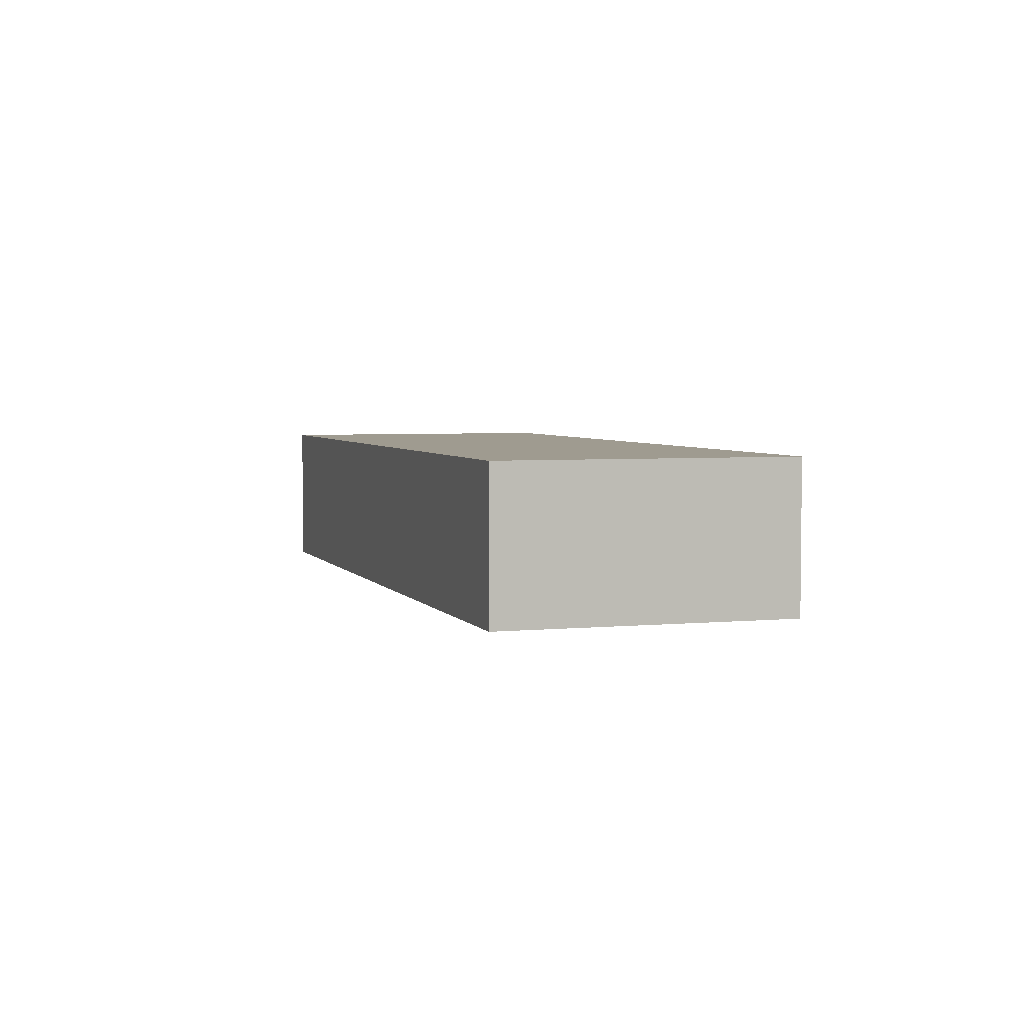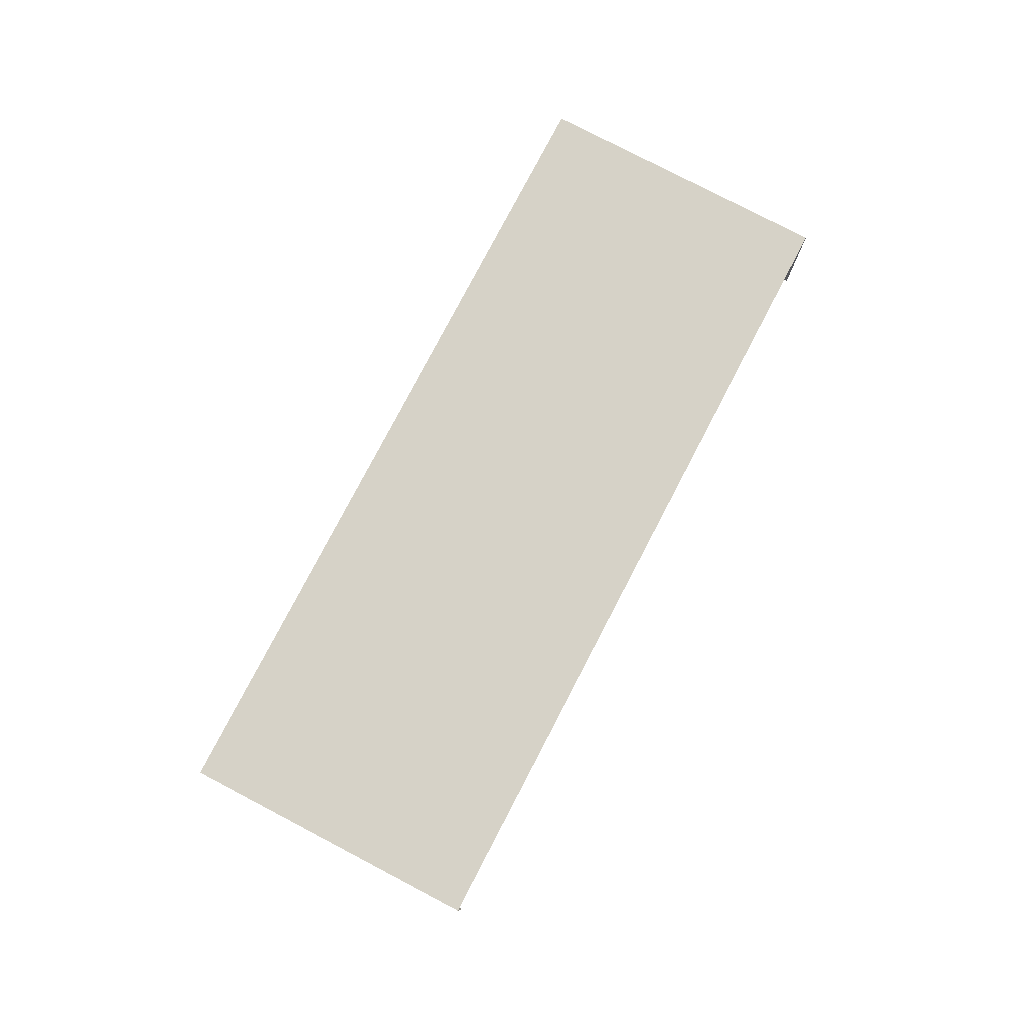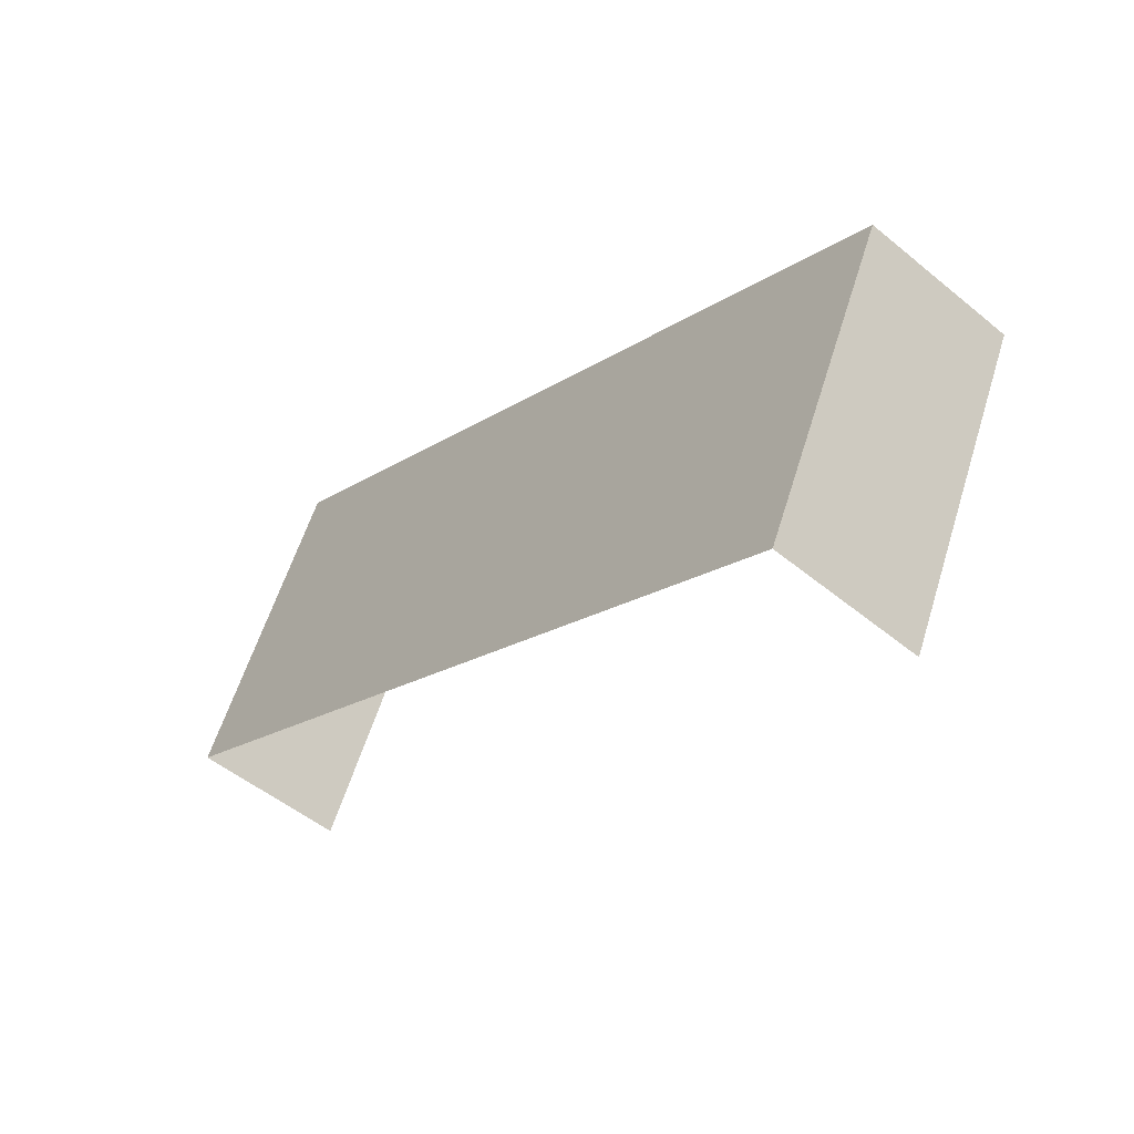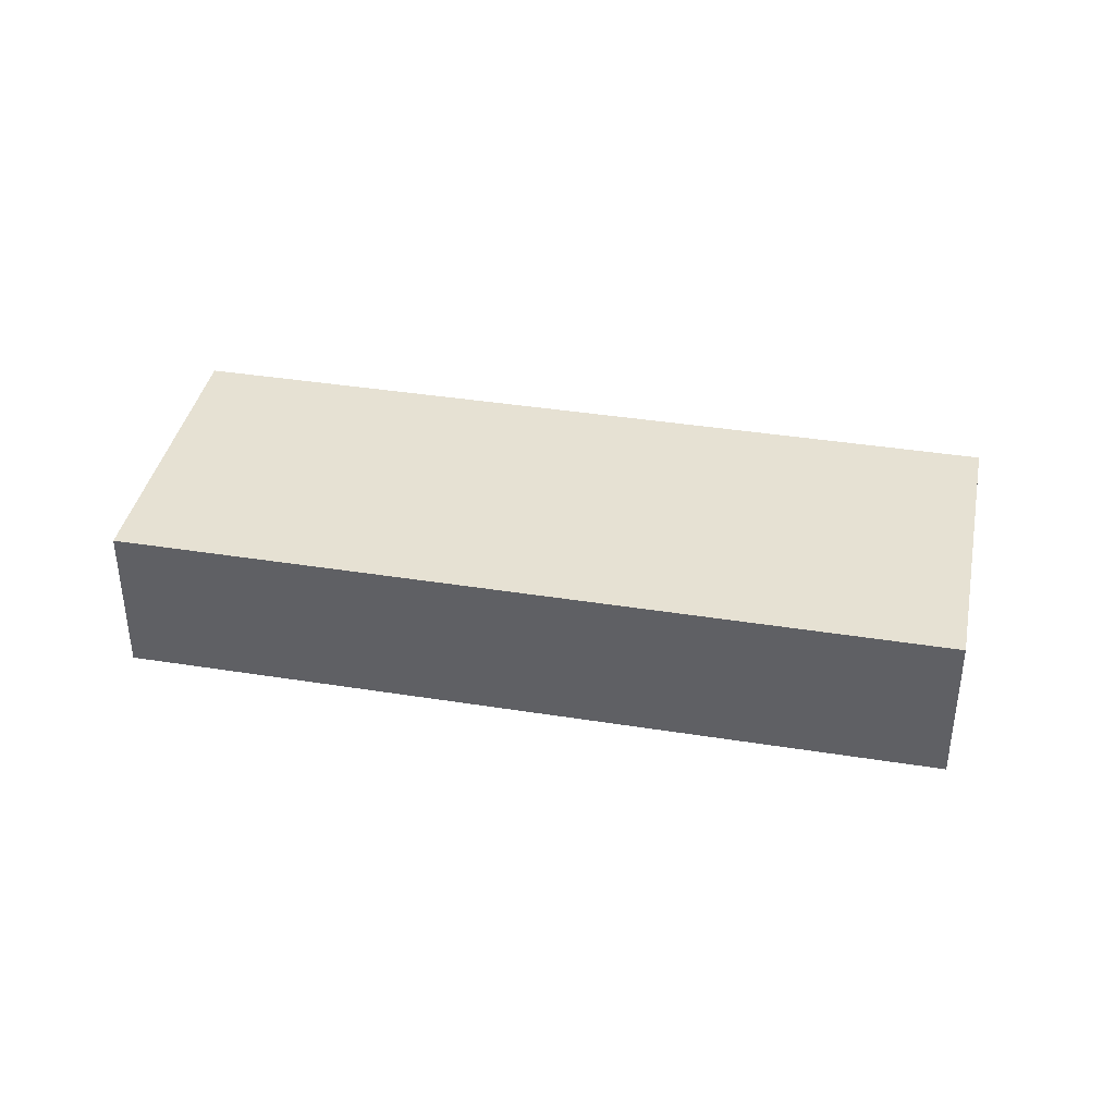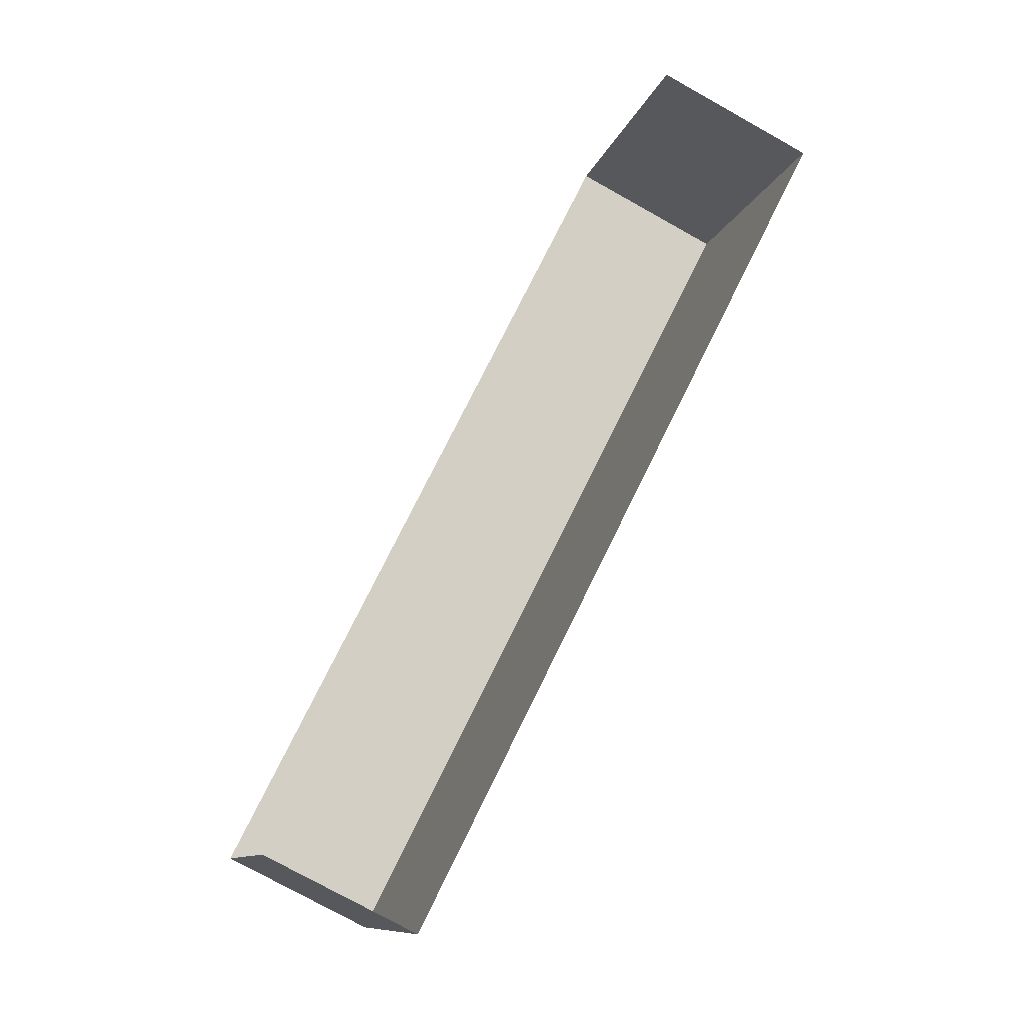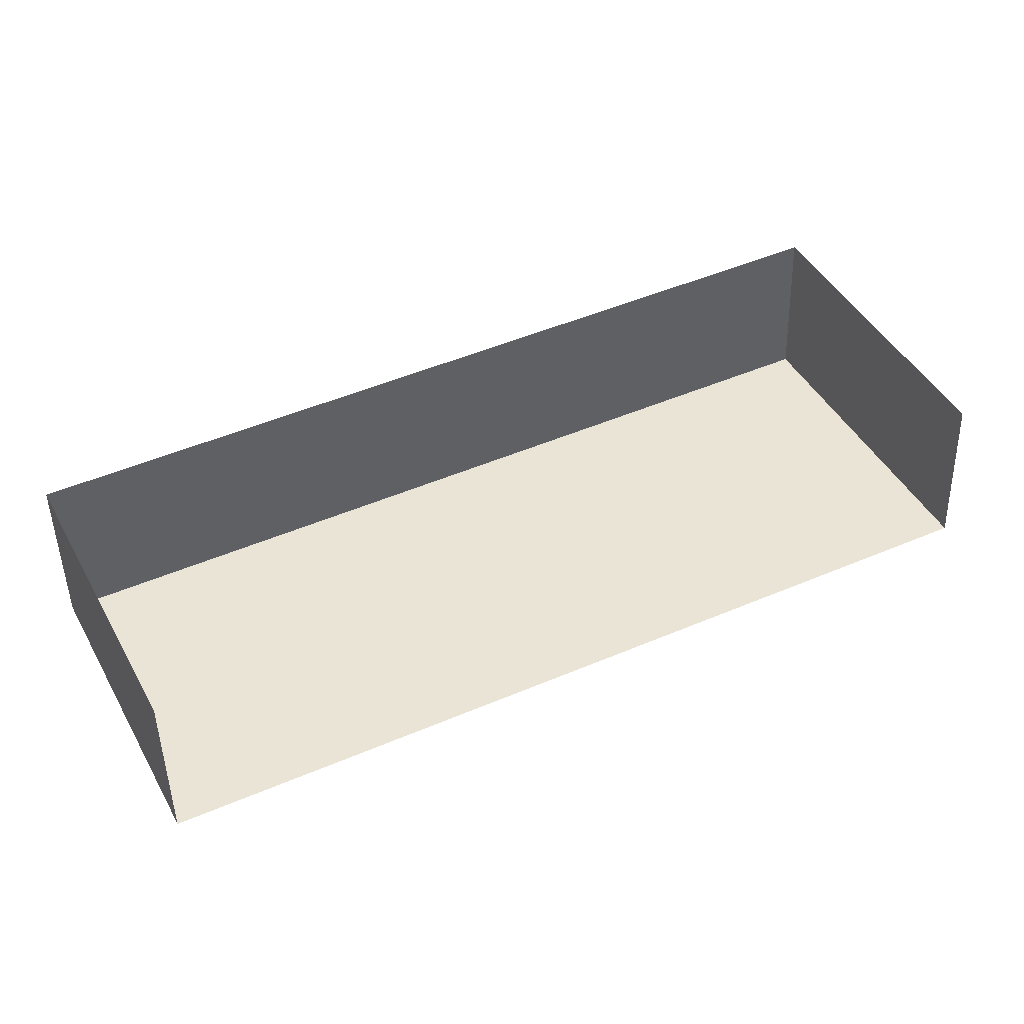
<metadata>
{"format":"obj","ext":"obj","renderer":"f3d","projection":"perspective","resolution":1024,"background":"white","views":[{"elev":4.0,"azim":-134.1,"up":"+Z"},{"elev":78.6,"azim":-88.7,"up":"+Z"},{"elev":-51.0,"azim":48.1,"up":"+Y"},{"elev":38.8,"azim":165.0,"up":"+Z"},{"elev":-76.5,"azim":-119.3,"up":"+Y"},{"elev":-46.7,"azim":-178.6,"up":"+Y"}]}
</metadata>
<code>
v -2.237e+05 -1.281e+05 15.05
v -2.236e+05 -1.282e+05 15.05
v -2.237e+05 -1.281e+05 15.05
v -2.236e+05 -1.281e+05 15.05
v -2.236e+05 -1.282e+05 18.19
v -2.237e+05 -1.281e+05 18.19
v -2.237e+05 -1.281e+05 18.19
v -2.236e+05 -1.281e+05 18.19
f 1 2 3
f 1 4 2
f 5 3 2
f 5 7 3
f 5 6 7
f 5 8 6
f 6 4 1
f 6 8 4
f 8 2 4
f 8 5 2
f 6 1 3
f 7 6 3

</code>
